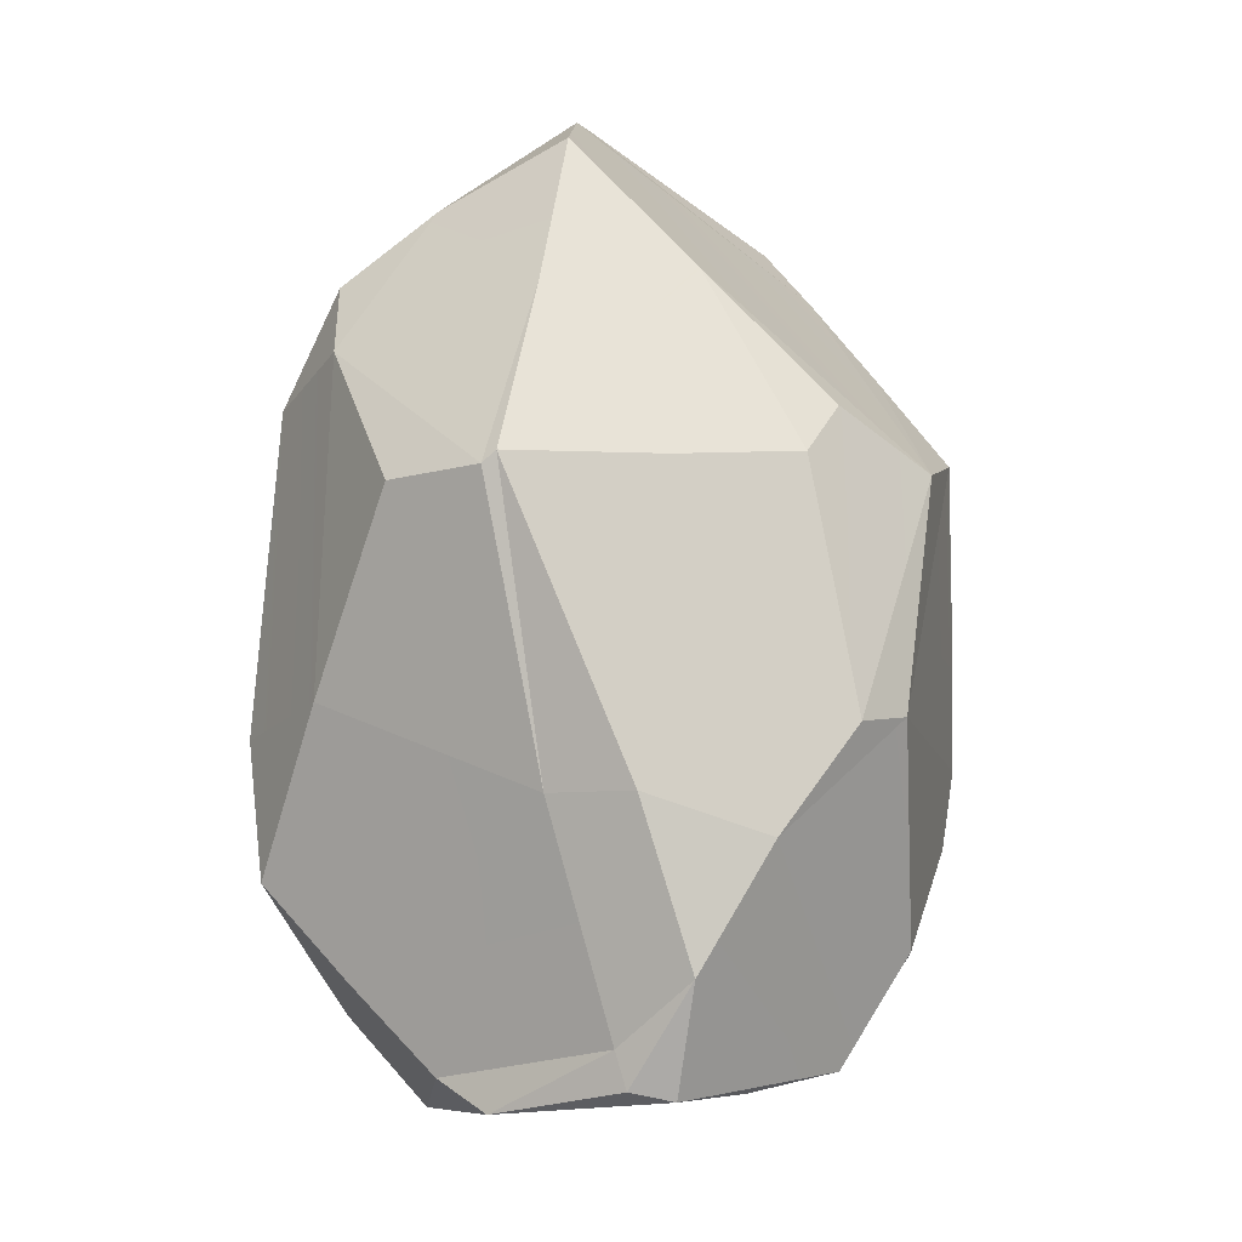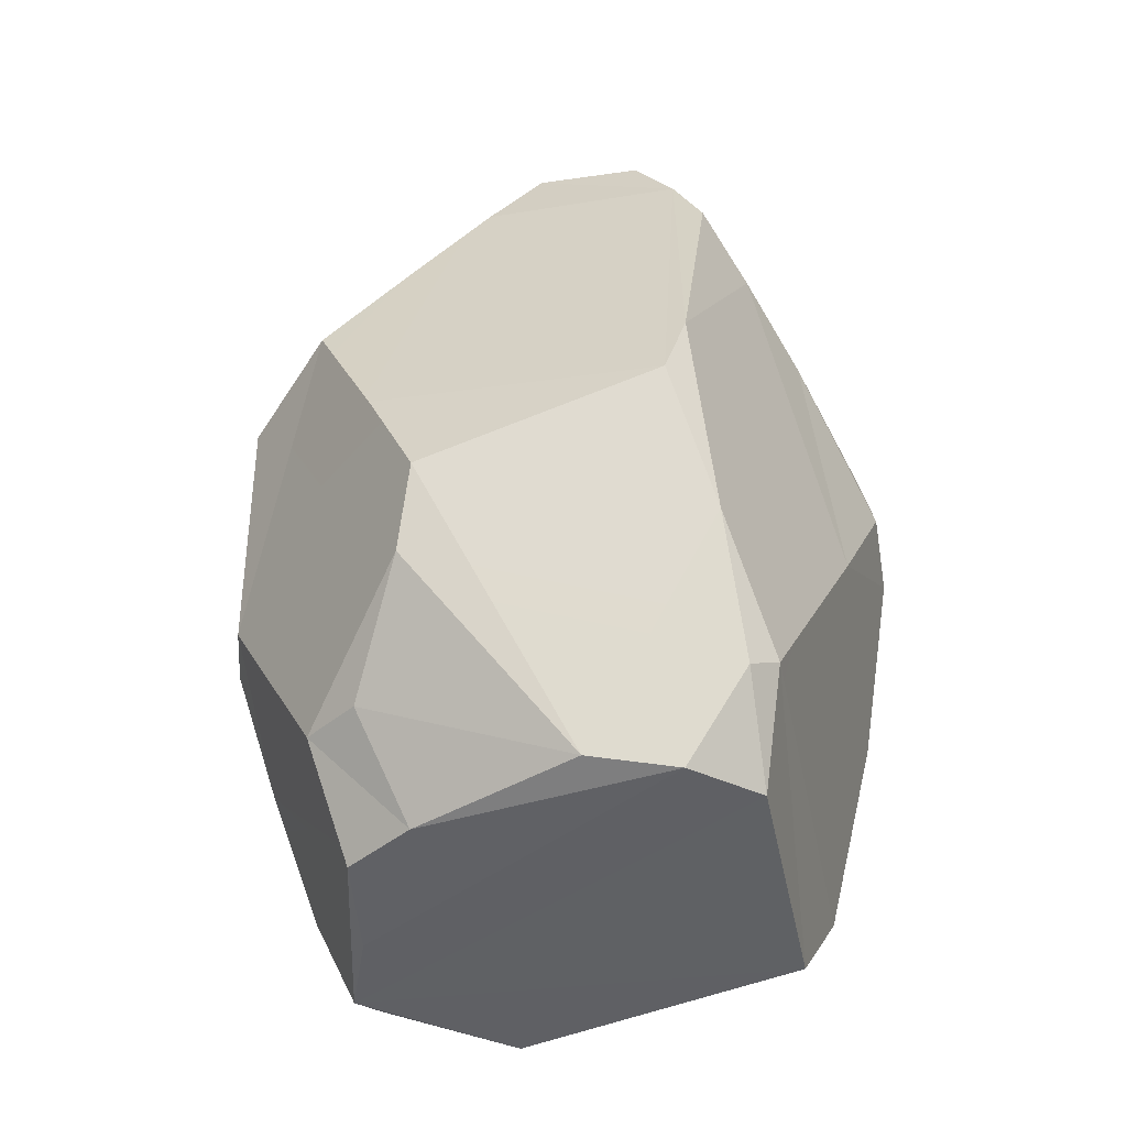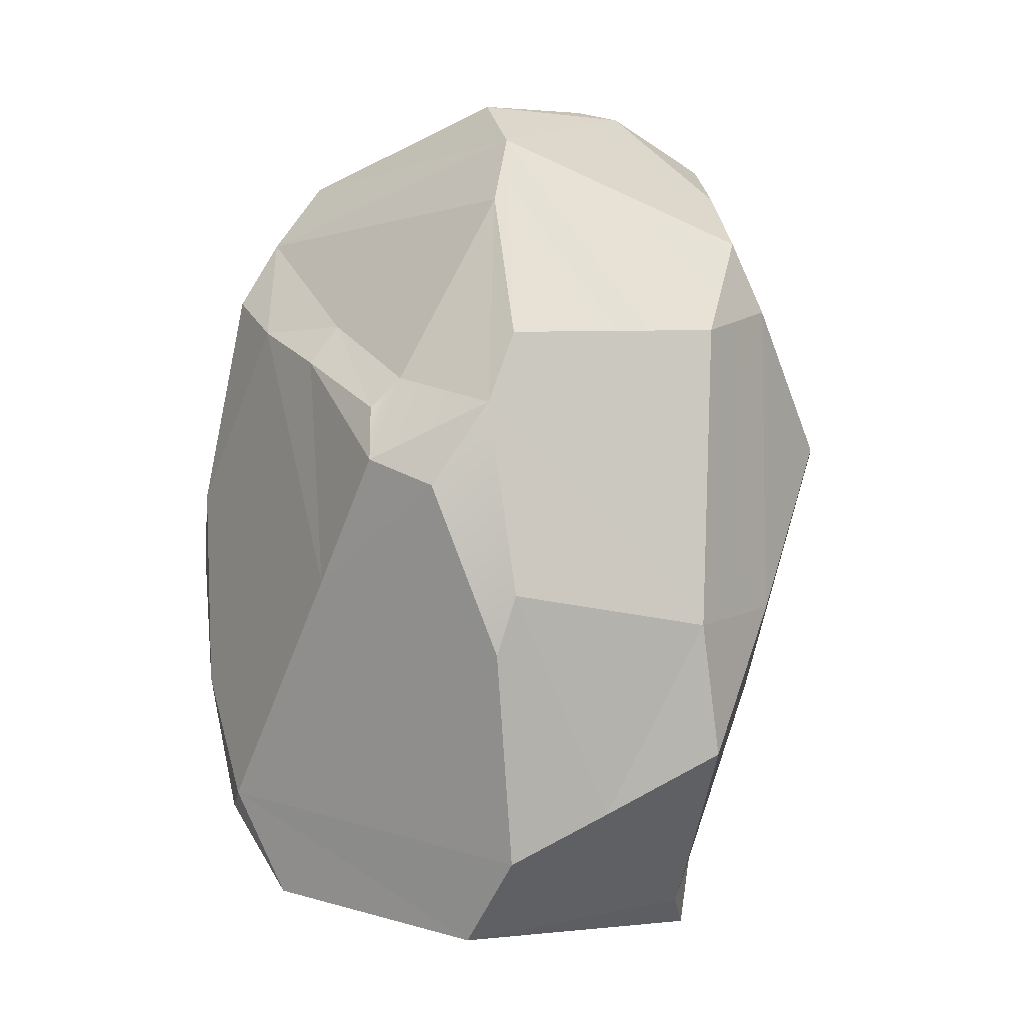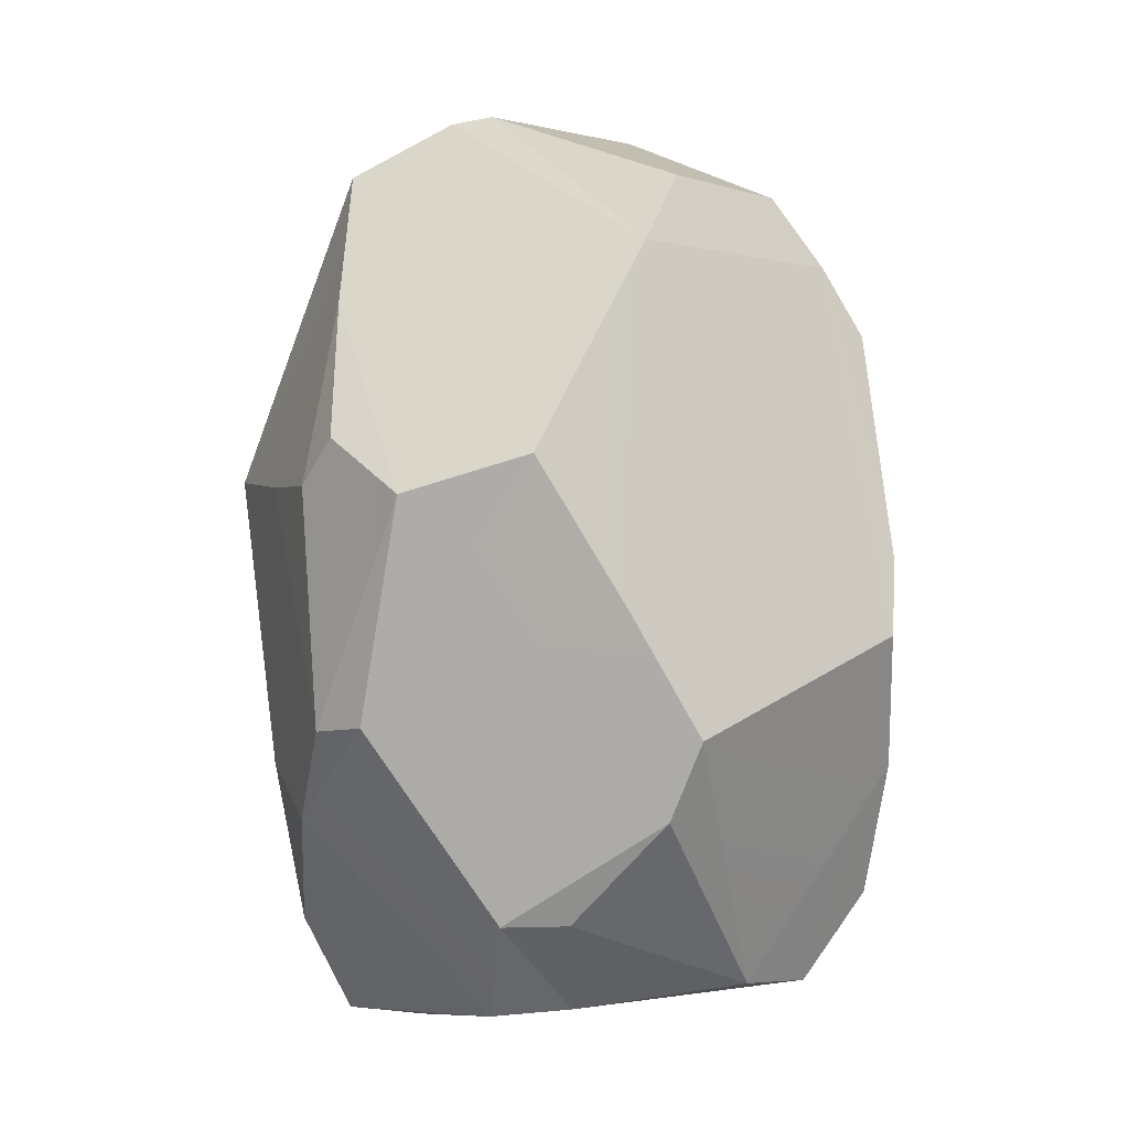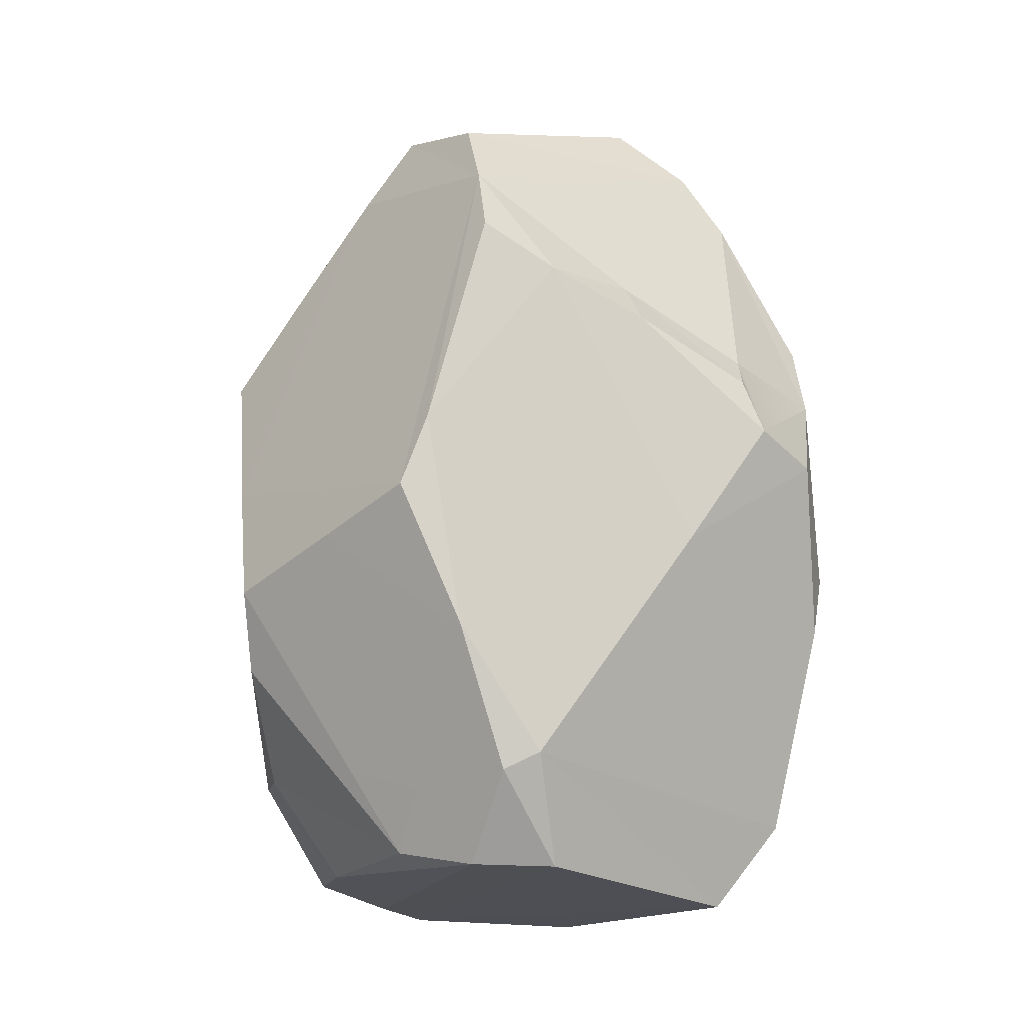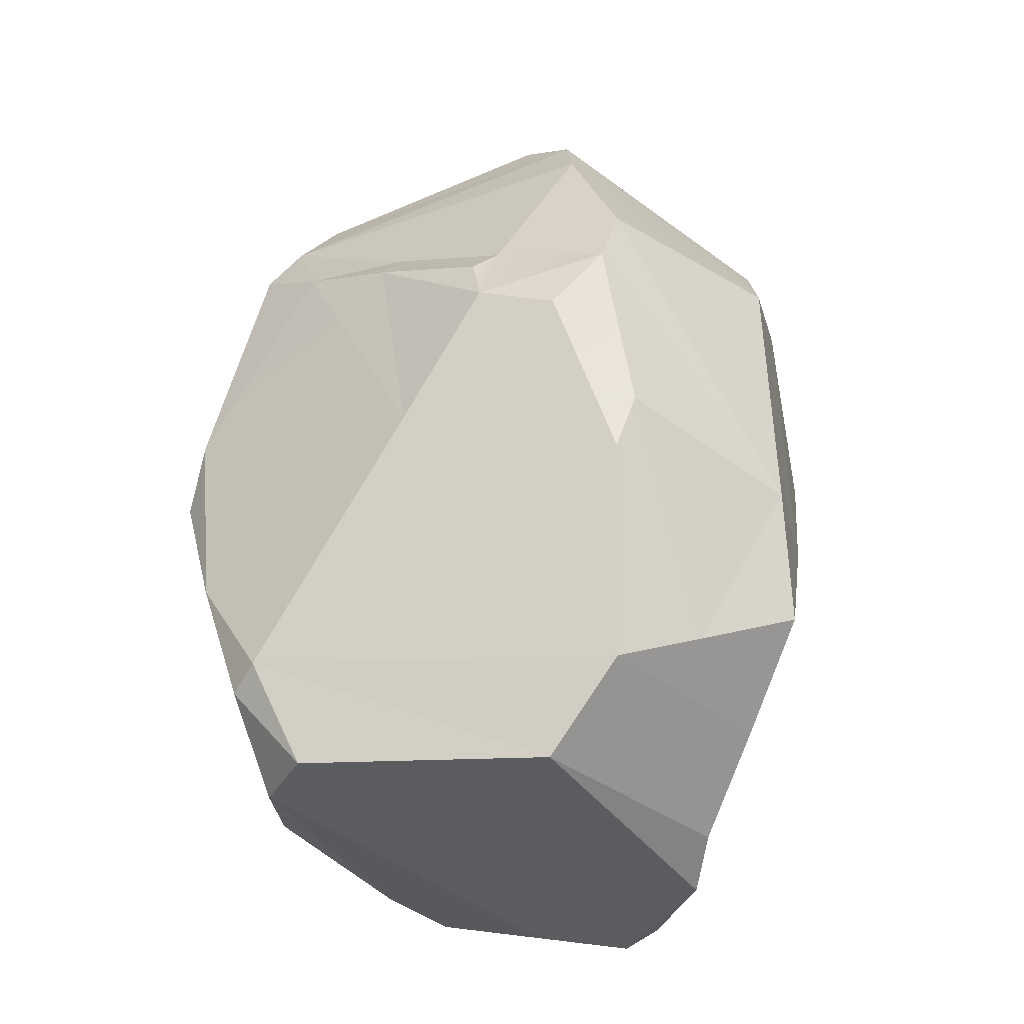
<metadata>
{"format":"obj","ext":"obj","renderer":"f3d","projection":"perspective","resolution":1024,"background":"white","views":[{"elev":-11.1,"azim":-112.8,"up":"+Y"},{"elev":-39.0,"azim":18.3,"up":"+Y"},{"elev":-1.5,"azim":132.0,"up":"+Y"},{"elev":6.1,"azim":-28.3,"up":"+Y"},{"elev":-13.1,"azim":50.8,"up":"+Y"},{"elev":-35.8,"azim":111.8,"up":"+Y"}]}
</metadata>
<code>
o Stone_11_Sphere.003
v -0.2402 1.398 -1.259
v 0.5827 0.5206 -1.012
v -0.9533 1.009 -0.6289
v -0.2184 0.0445 -0.7603
v -0.4215 -0.08871 -0.6348
v -0.8992 -0.01492 -0.2912
v -0.9561 -0.04992 -0.1263
v 0.8351 -0.04579 -0.4356
v 0.9589 0.08063 0.6181
v 0.9948 0.4586 0.9225
v -0.2414 0.9672 1.361
v 0.9664 1.046 1.128
v -0.1541 1.297 1.466
v -0.4085 1.805 1.332
v -1.239 1.314 0.6592
v 1.24 1.511 0.06454
v -1.152 2.246 0.8328
v -0.08034 3.231 0.8842
v 1 2.666 0.2195
v -0.3741 3.746 -0.2814
v 1.252 2.263 -0.2543
v -0.3825 3.297 -0.8516
v -1.224 2.202 -0.2577
v 0.9995 2.565 -0.854
v 1.273 1.918 -0.639
v -1.124 2.178 -0.8781
v 0.335 1.33 -1.343
v 1.064 1.457 -0.9239
v -0.01382 0.3896 -1.033
v 1.095 1.206 -0.8459
v -0.8817 0.132 -0.3311
v 0.9004 0.3149 -0.7534
v -0.7766 -0.01387 0.2274
v -0.5131 0.5192 1.049
v -0.759 0.5143 0.9209
v 1.081 0.5323 0.7972
v -1.331 1.273 0.427
v 0.8267 1.63 1.338
v 0.9178 2.836 0.9653
v 0.8933 1.923 1.249
v 0.5768 3.407 0.7941
v 0.1264 3.495 0.7796
v -0.2379 3.776 -0.1683
v -1.303 2.244 0.2399
v 1.135 2.495 0.2507
v 0.48 3.686 -0.2231
v 1.319 2.035 -0.3161
v -0.7611 3.517 -0.4696
v 0.8165 3.179 -0.5776
v 1.15 2.391 -0.3307
v -0.1305 3.029 -1.16
v -0.2721 2.729 -1.22
v -0.9379 2.885 -0.6517
v -1.087 2.133 -0.9213
v 0.195 2.607 -1.284
v -0.7439 2.128 -1.159
v 1.111 2.267 -0.8134
v 0.6425 3.474 -0.4903
v -1.012 2.985 -0.04719
v 0.7702 3.121 0.886
v 1.024 2.667 0.666
v -1.245 2.446 0.4007
v -0.3892 2.843 1.013
v -0.7266 2.41 1.153
v 0.3663 0.1517 0.9805
v 0.7222 0.09223 0.8707
v -1.273 0.8525 0.1195
v -0.3659 0.09497 0.7961
v -0.6727 0.07137 0.6562
v -1.158 0.3647 -0.1452
v -1.192 1.003 -0.3762
v 0.2001 0.7707 -1.32
f 27 72 1
f 28 30 2
f 27 2 72
f 72 32 29
f 4 31 3
f 71 70 67
f 66 68 69
f 69 68 35
f 67 35 15
f 65 11 34
f 11 13 15
f 18 63 14
f 60 41 42
f 61 60 39
f 18 20 17
f 42 41 46
f 46 43 42
f 22 58 51
f 53 26 59
f 50 57 49
f 51 52 22
f 24 57 27
f 54 26 53
f 48 22 53
f 57 47 25
f 20 48 59
f 46 20 43
f 60 58 41
f 21 50 19
f 47 21 45
f 19 49 60
f 20 59 17
f 18 42 43
f 17 63 18
f 23 37 44
f 17 62 37
f 15 17 37
f 40 60 38
f 13 38 14
f 13 11 65
f 65 12 13
f 10 36 12
f 34 11 35
f 68 65 34
f 9 10 66
f 36 10 9
f 8 36 9
f 23 67 37
f 7 69 70
f 8 7 5
f 6 5 7
f 16 36 32
f 4 8 5
f 32 8 29
f 31 70 71
f 3 29 4
f 25 16 32
f 72 29 1
f 28 2 27
f 56 3 54
f 71 26 3
f 2 30 32
f 31 5 6
f 70 69 67
f 7 8 9
f 33 66 69
f 68 66 65
f 35 11 15
f 40 12 16
f 38 60 18
f 37 62 44
f 14 38 18
f 39 40 61
f 60 40 39
f 61 16 45
f 45 21 19
f 55 27 1
f 55 1 52
f 27 57 28
f 55 58 24
f 25 47 16
f 55 24 27
f 54 52 56
f 52 1 56
f 53 52 54
f 52 51 55
f 50 47 57
f 58 49 24
f 53 22 52
f 49 57 24
f 23 59 26
f 20 46 58
f 48 53 59
f 20 22 48
f 20 58 22
f 44 59 23
f 60 49 58
f 41 58 46
f 19 50 49
f 44 62 59
f 18 43 20
f 45 16 47
f 62 17 59
f 61 19 60
f 61 45 19
f 18 60 42
f 17 64 63
f 40 16 61
f 14 63 64
f 17 15 64
f 15 14 64
f 38 12 40
f 36 16 12
f 13 14 15
f 13 12 38
f 28 25 30
f 35 68 34
f 67 15 37
f 66 12 65
f 66 10 12
f 67 69 35
f 7 9 66
f 7 66 33
f 7 33 69
f 23 71 67
f 31 6 70
f 6 7 70
f 32 36 8
f 31 4 5
f 4 29 8
f 25 32 30
f 72 2 32
f 3 31 71
f 1 29 3
f 26 54 3
f 56 1 3
f 26 71 23
f 55 51 58
f 50 21 47
f 28 57 25

</code>
